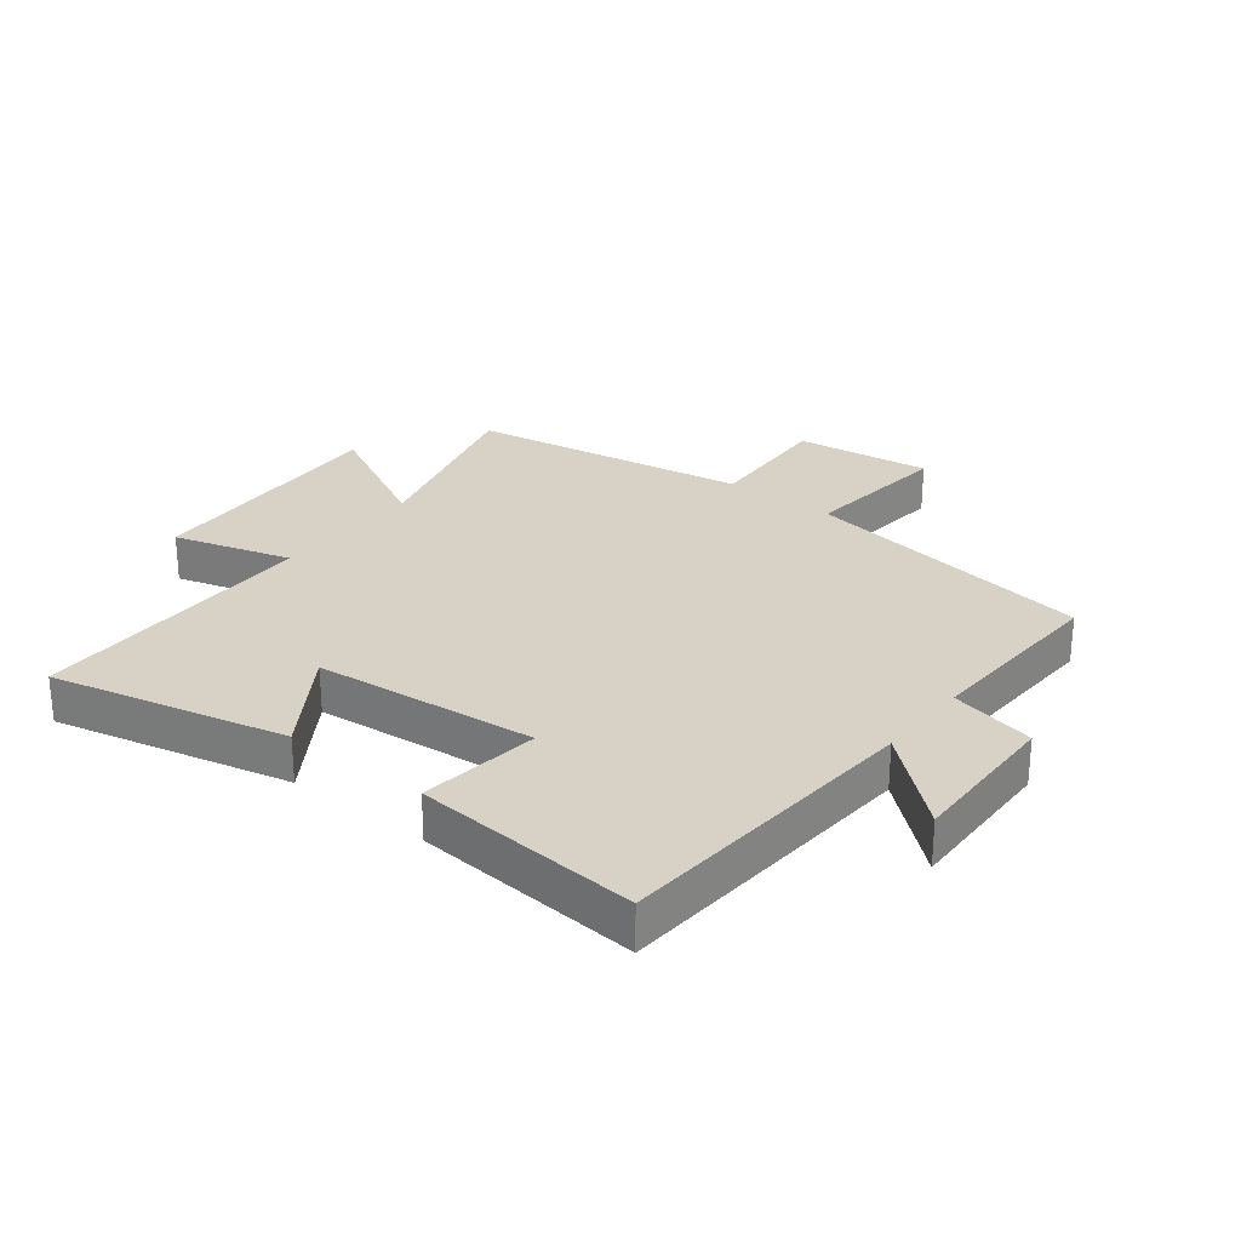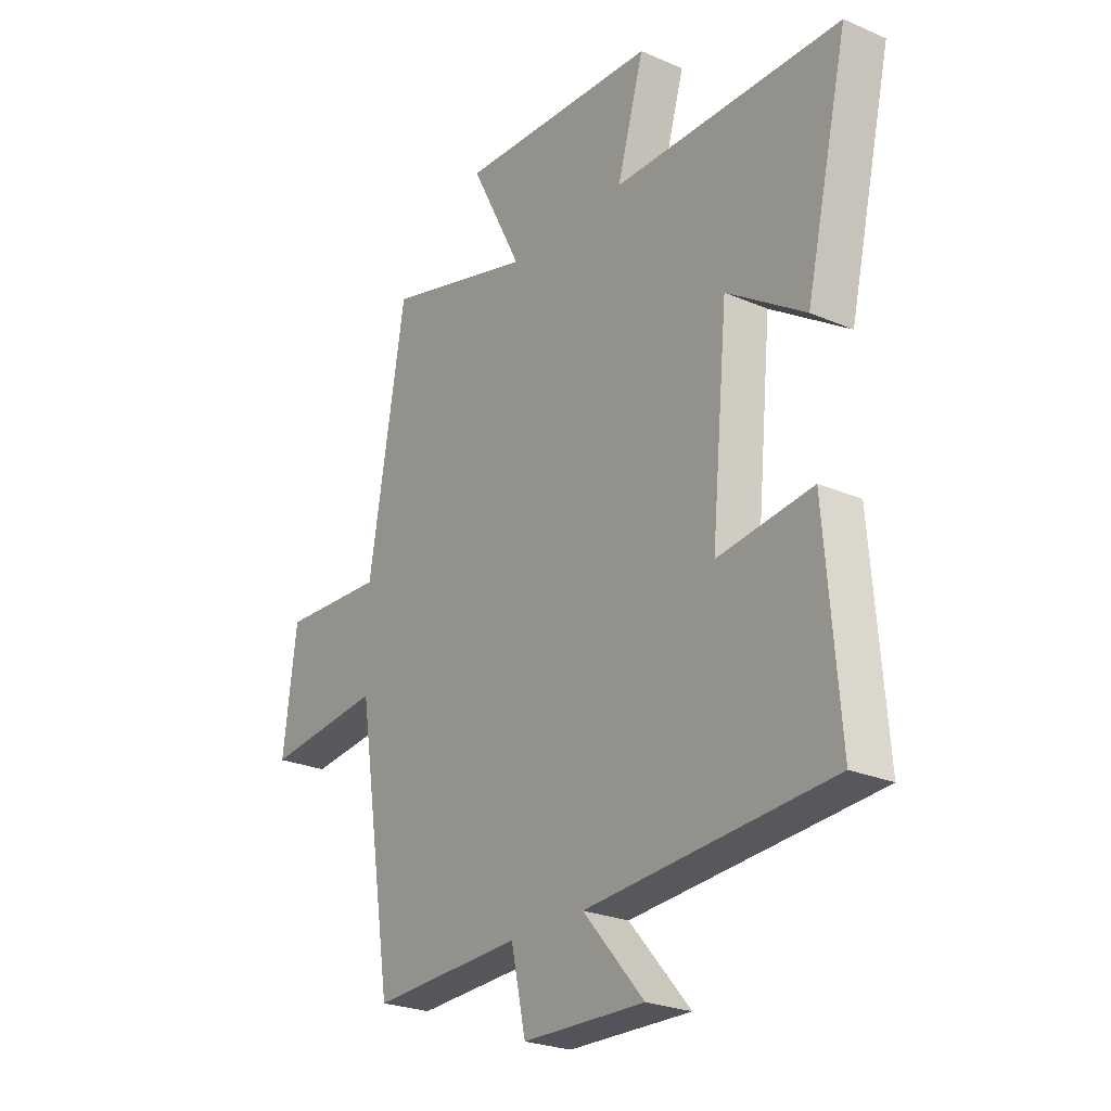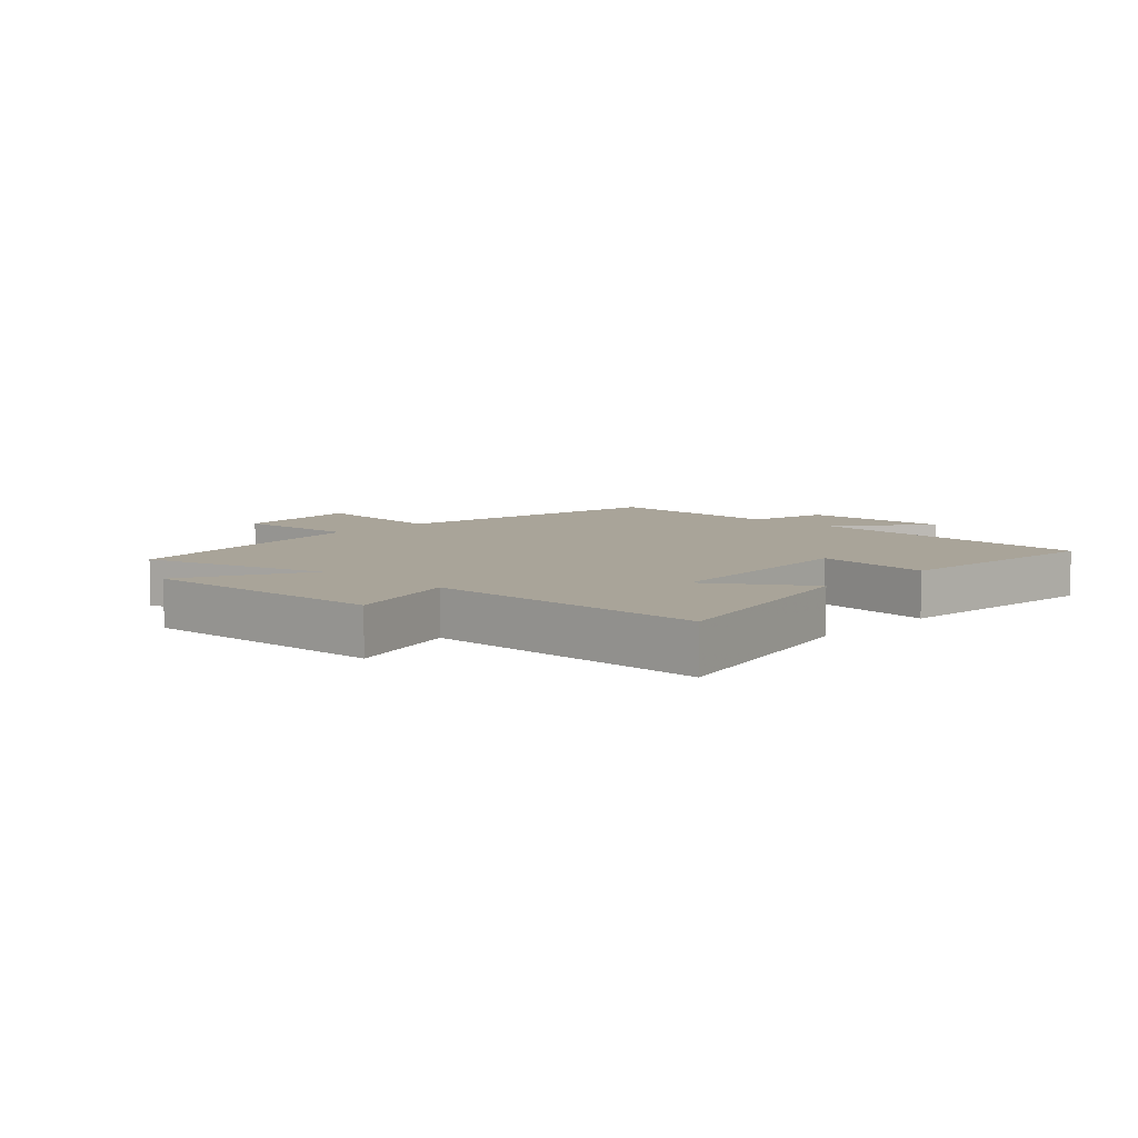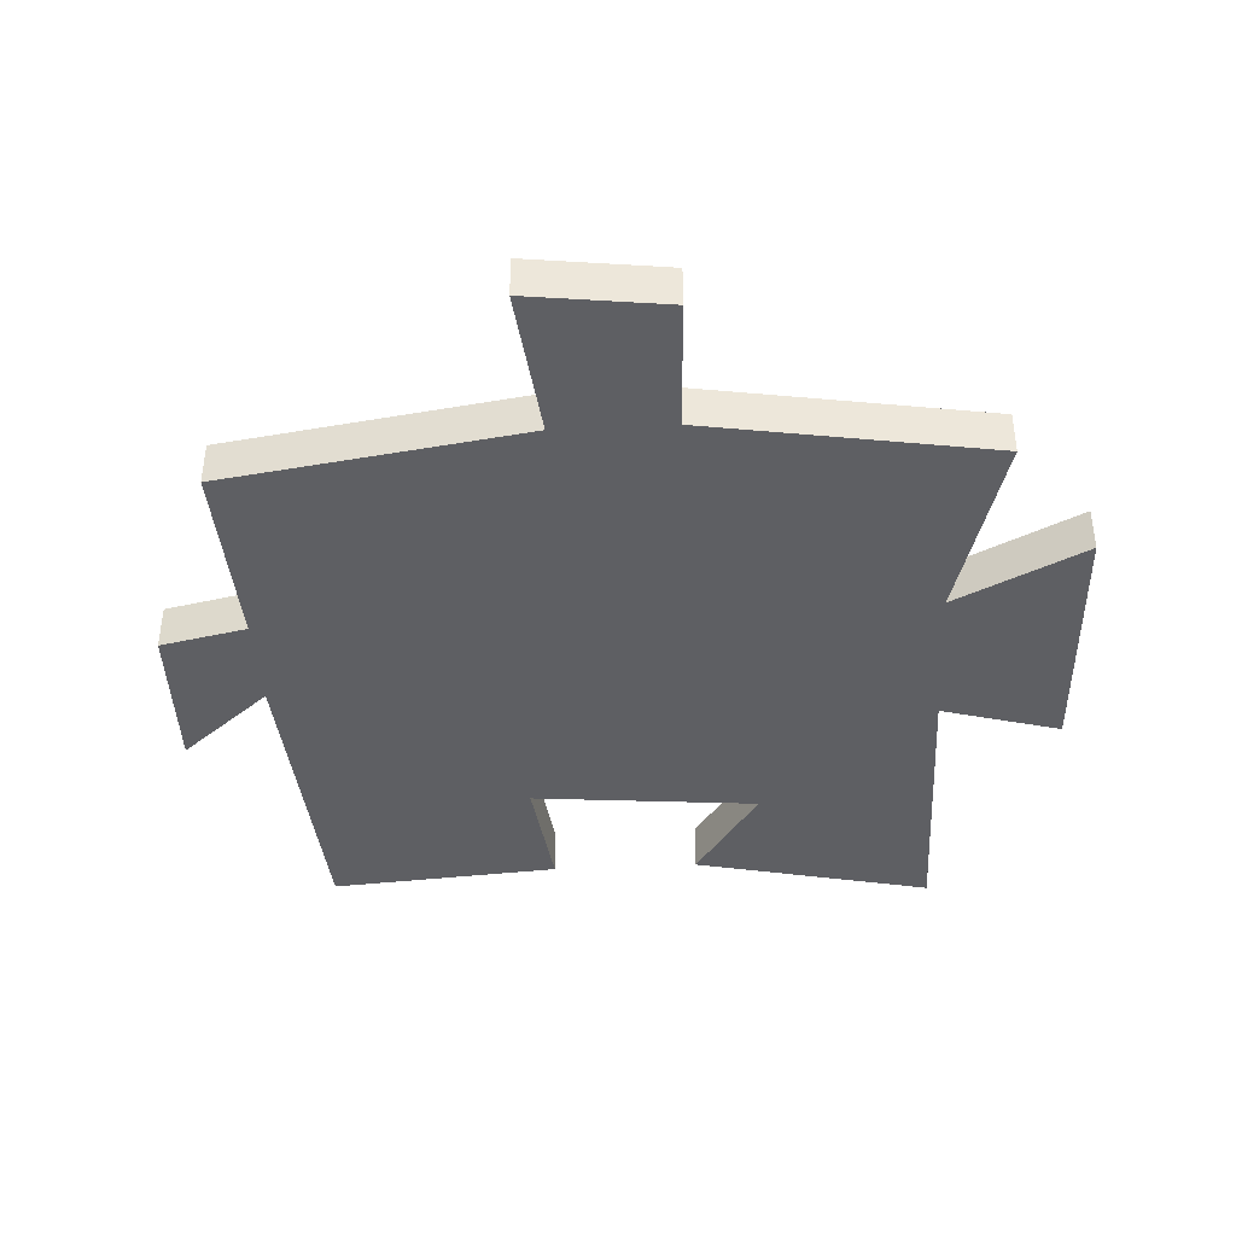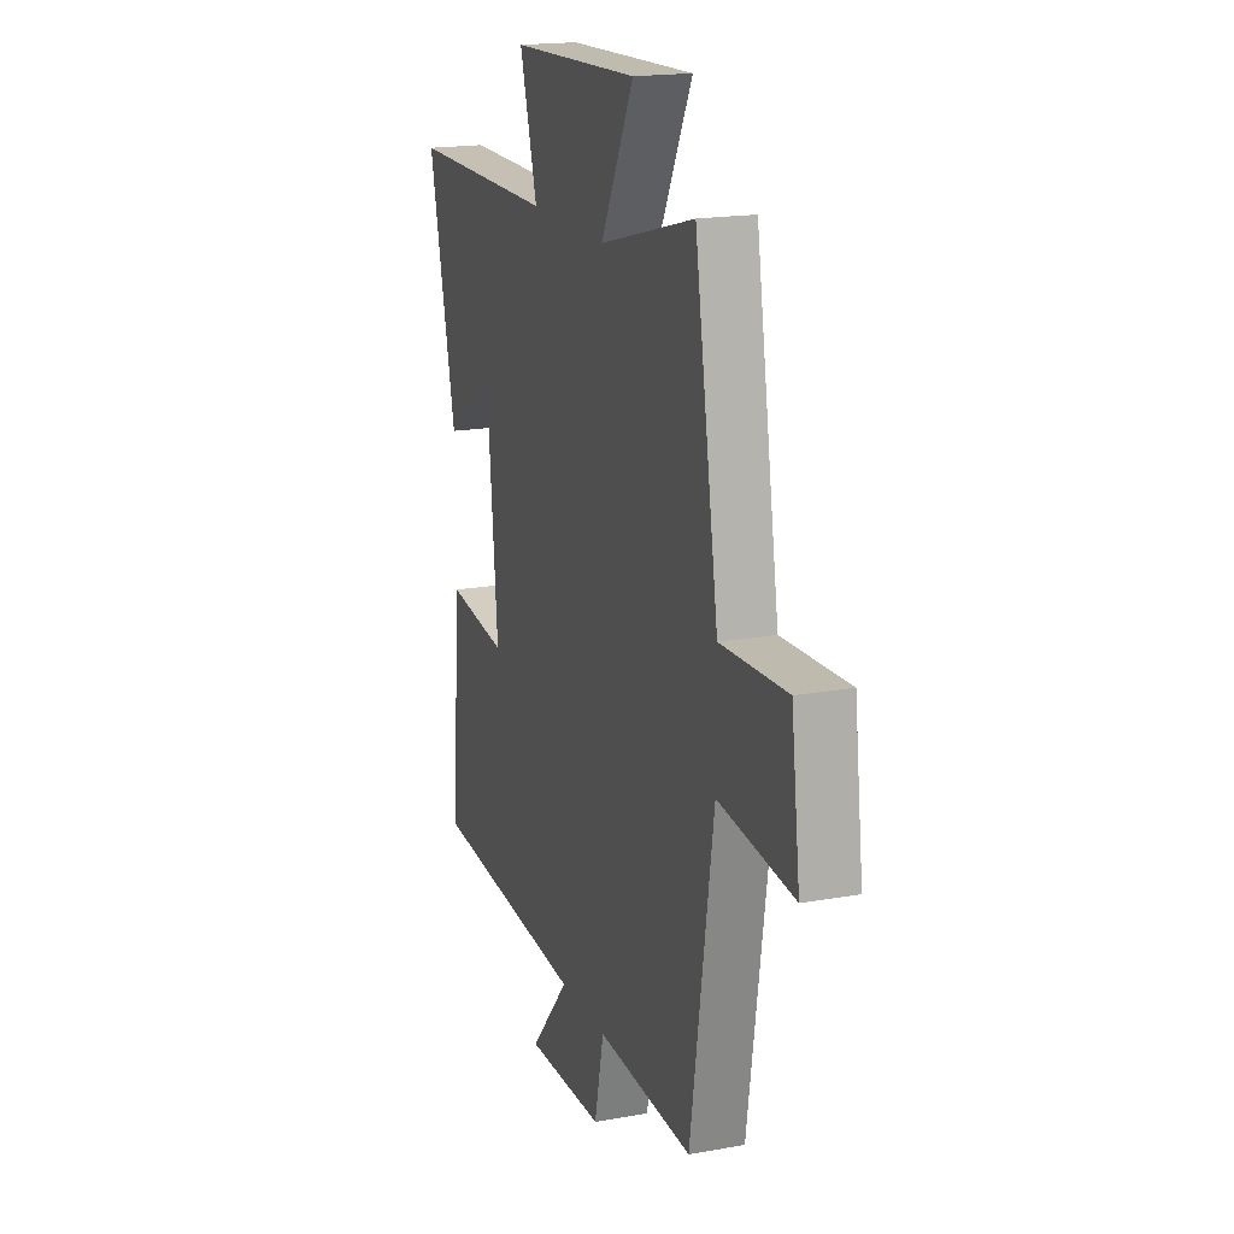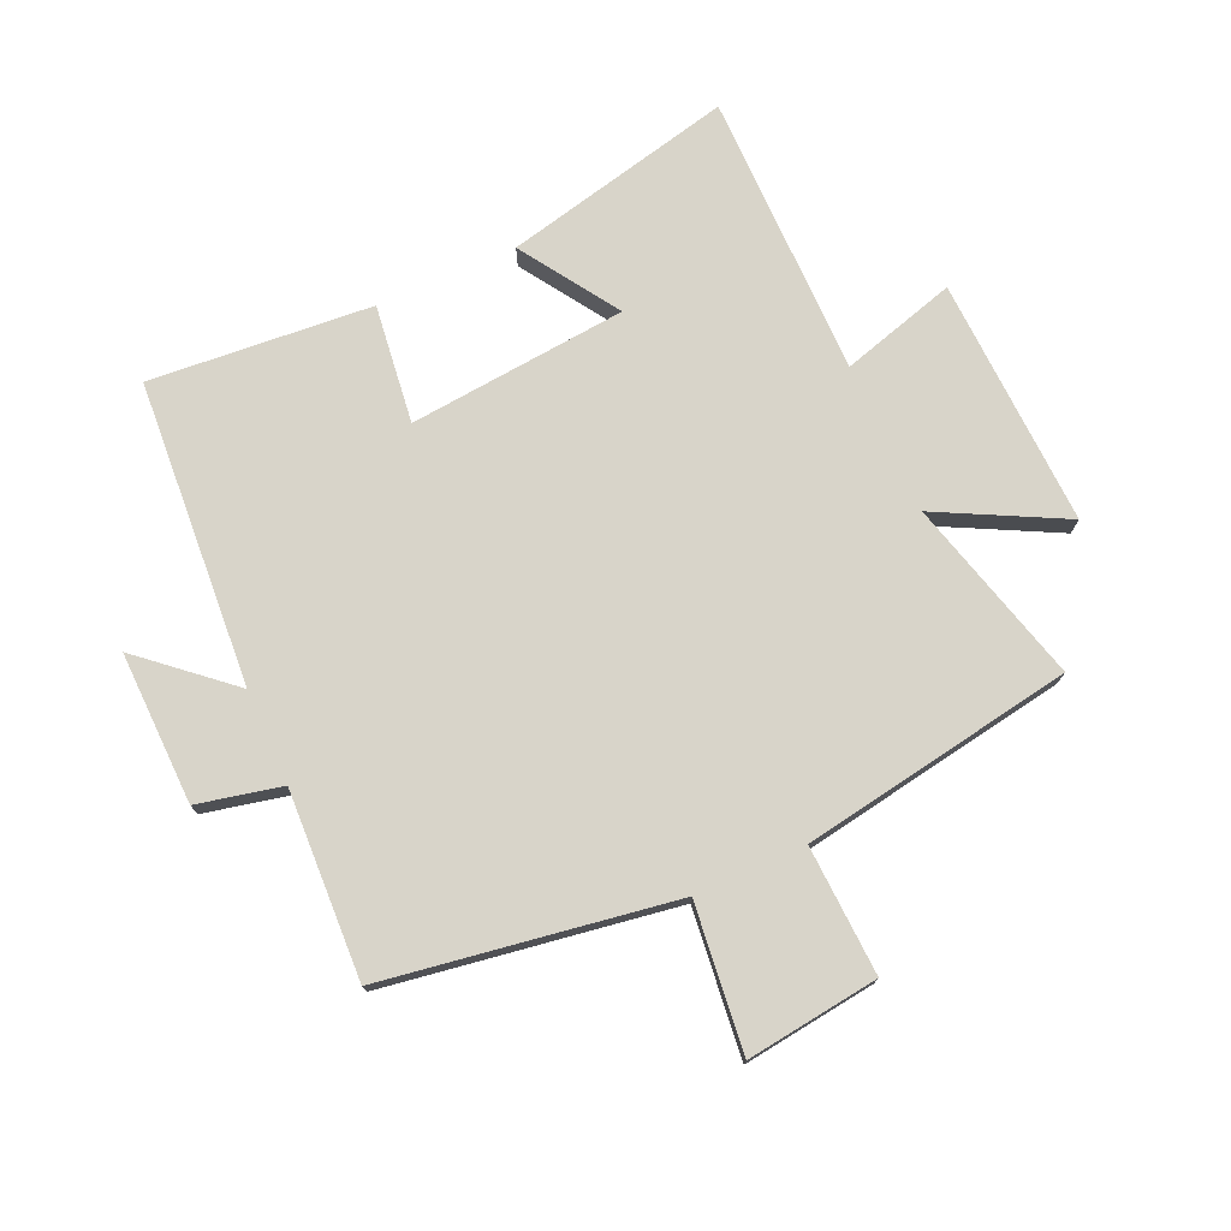
<metadata>
{"format":"obj","ext":"obj","renderer":"f3d","projection":"perspective","resolution":1024,"background":"white","views":[{"elev":27.5,"azim":128.1,"up":"+Y"},{"elev":-24.8,"azim":54.7,"up":"+Z"},{"elev":7.2,"azim":43.3,"up":"+Y"},{"elev":-40.8,"azim":-86.8,"up":"+Y"},{"elev":18.2,"azim":-109.3,"up":"+Z"},{"elev":75.0,"azim":-114.1,"up":"+Y"}]}
</metadata>
<code>
v 0.587 0.07 0.499
v 0.5 0.07 0.124
v 0.341 0.07 0.228
v 0.307 0.07 -0.128
v 0.5 0.07 -0.104
v 0.529 0.07 -0.466
v 0.032 0.07 -0.5
v 0.156 0.07 -0.643
v -0.092 0.07 -0.637
v -0.122 0.07 -0.5
v -0.427 0.07 -0.513
v -0.5 0.07 -0.042
v -0.738 0.07 -0.068
v -0.71 0.07 0.148
v -0.5 0.07 0.138
v -0.425 0.07 0.582
v -0.123 0.07 0.5
v -0.228 0.07 0.704
v 0.178 0.07 0.688
v 0.123 0.07 0.5
v 0.587 0 0.499
v 0.5 0 0.124
v 0.341 0 0.228
v 0.307 0 -0.128
v 0.5 0 -0.104
v 0.529 0 -0.466
v 0.032 0 -0.5
v 0.156 0 -0.643
v -0.092 0 -0.637
v -0.122 0 -0.5
v -0.427 0 -0.513
v -0.5 0 -0.042
v -0.738 0 -0.068
v -0.71 0 0.148
v -0.5 0 0.138
v -0.425 0 0.582
v -0.123 0 0.5
v -0.228 0 0.704
v 0.178 0 0.688
v 0.123 0 0.5
f 17 18 19 20
f 17 20 1
f 15 16 17
f 15 17 1
f 12 13 14 15
f 10 11 12 15
f 7 8 9 10
f 4 5 6 7
f 3 4 7 10
f 1 2 3
f 15 1 3
f 3 10 15
f 40 39 38 37
f 21 40 37
f 37 36 35
f 21 37 35
f 35 34 33 32
f 35 32 31 30
f 30 29 28 27
f 27 26 25 24
f 30 27 24 23
f 23 22 21
f 23 21 35
f 35 30 23
f 1 21 22 2
f 2 22 23 3
f 3 23 24 4
f 4 24 25 5
f 5 25 26 6
f 6 26 27 7
f 7 27 28 8
f 8 28 29 9
f 9 29 30 10
f 10 30 31 11
f 11 31 32 12
f 12 32 33 13
f 13 33 34 14
f 14 34 35 15
f 15 35 36 16
f 16 36 37 17
f 17 37 38 18
f 18 38 39 19
f 19 39 40 20
f 20 40 21 1

</code>
